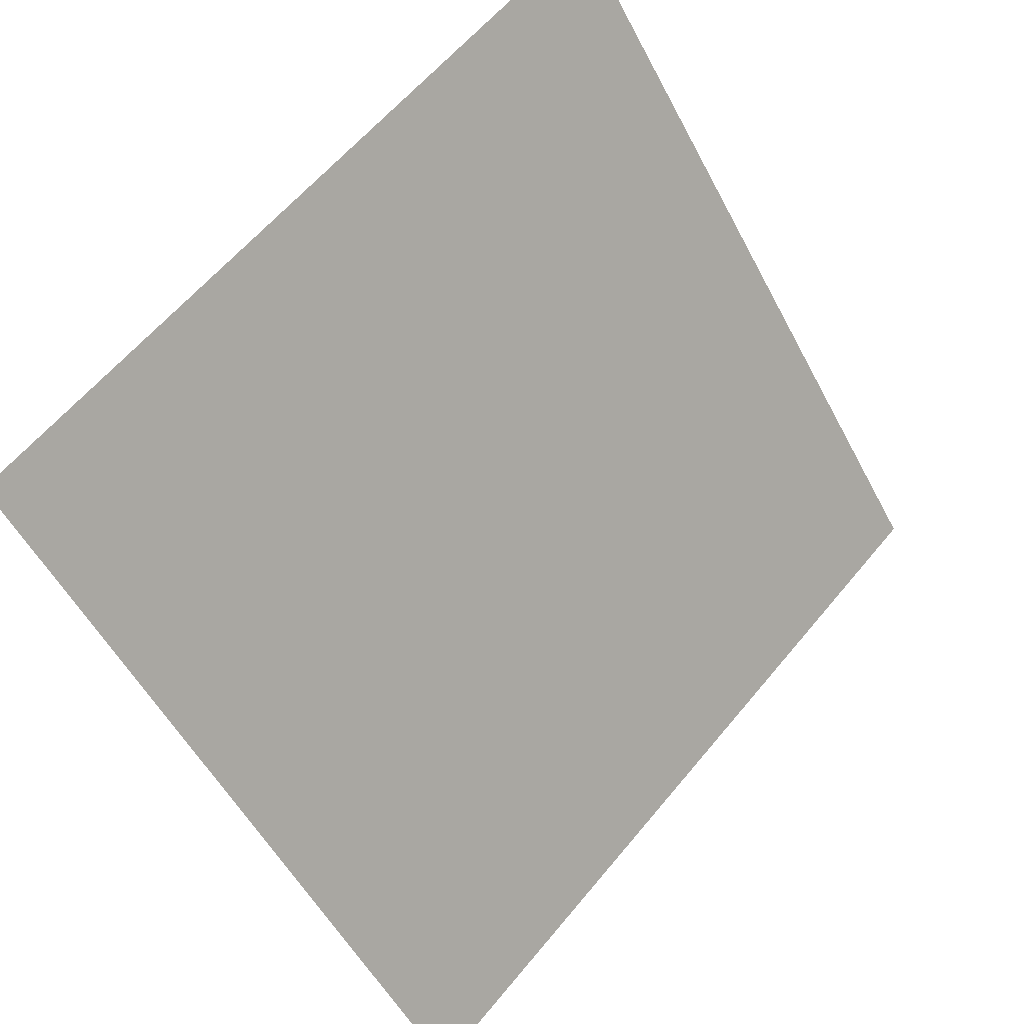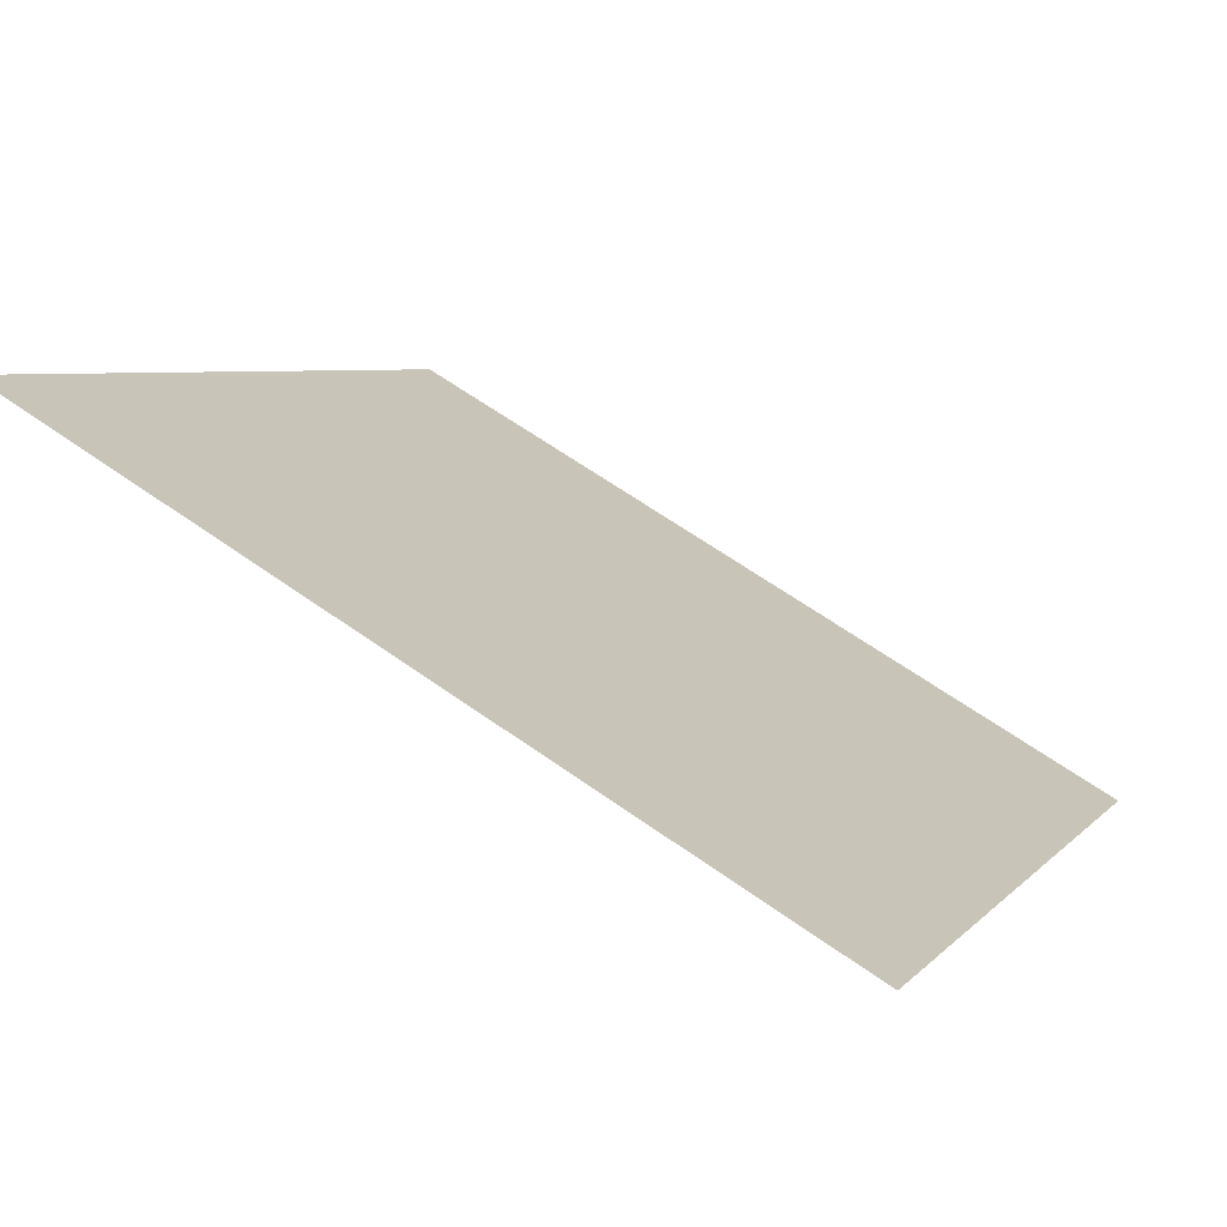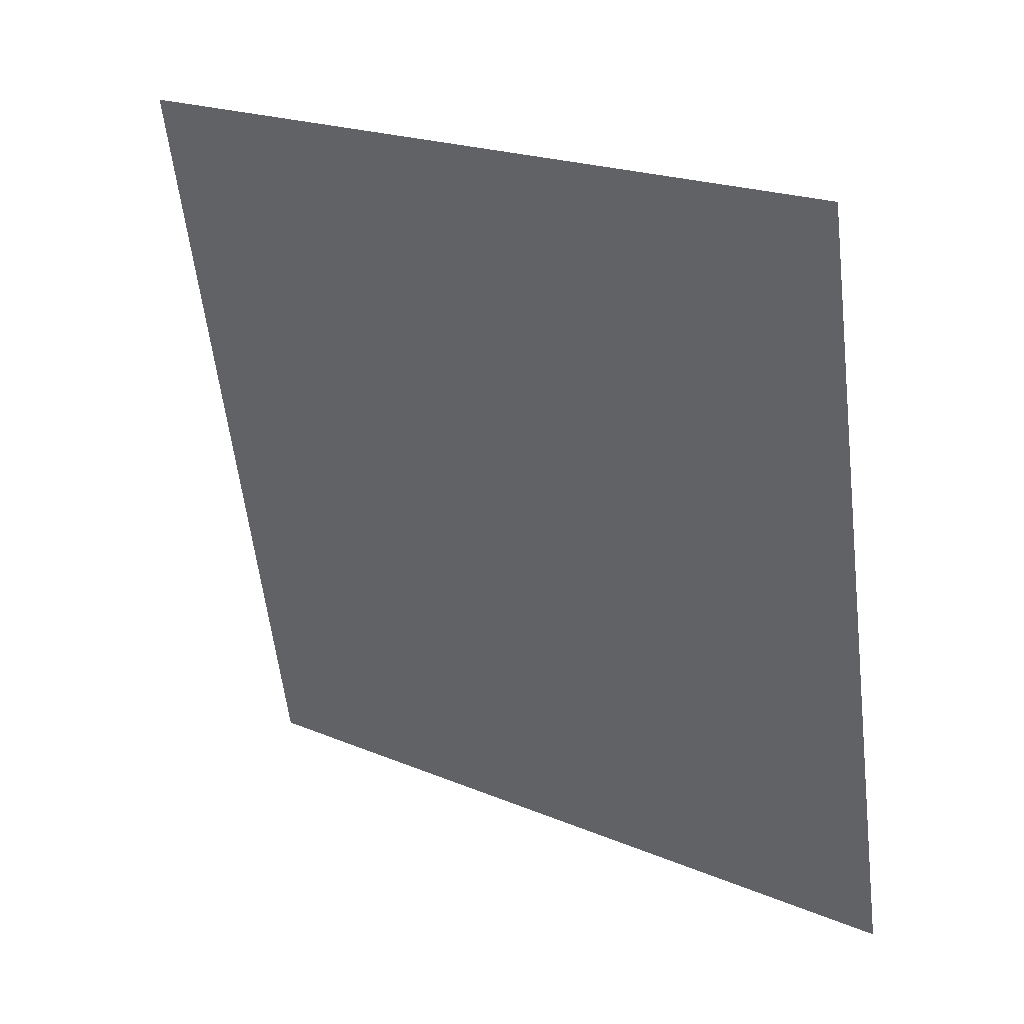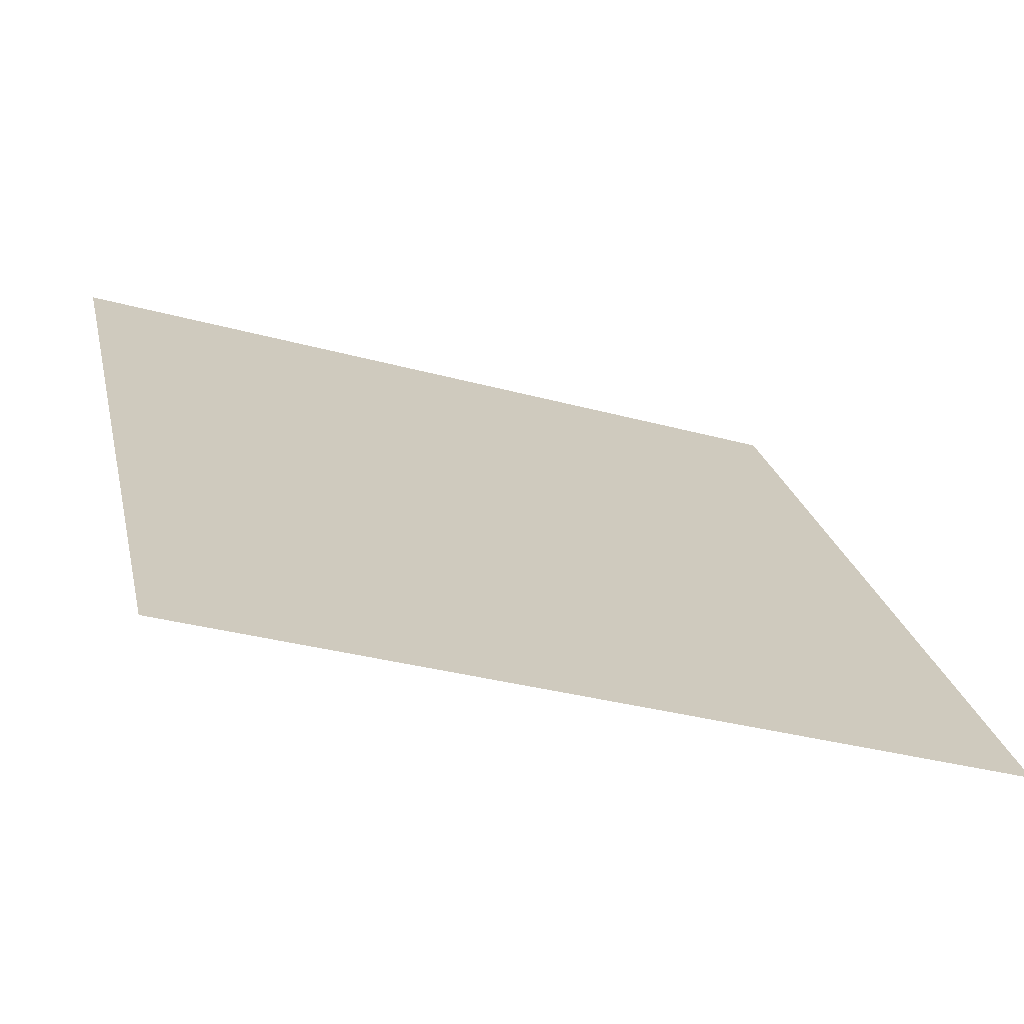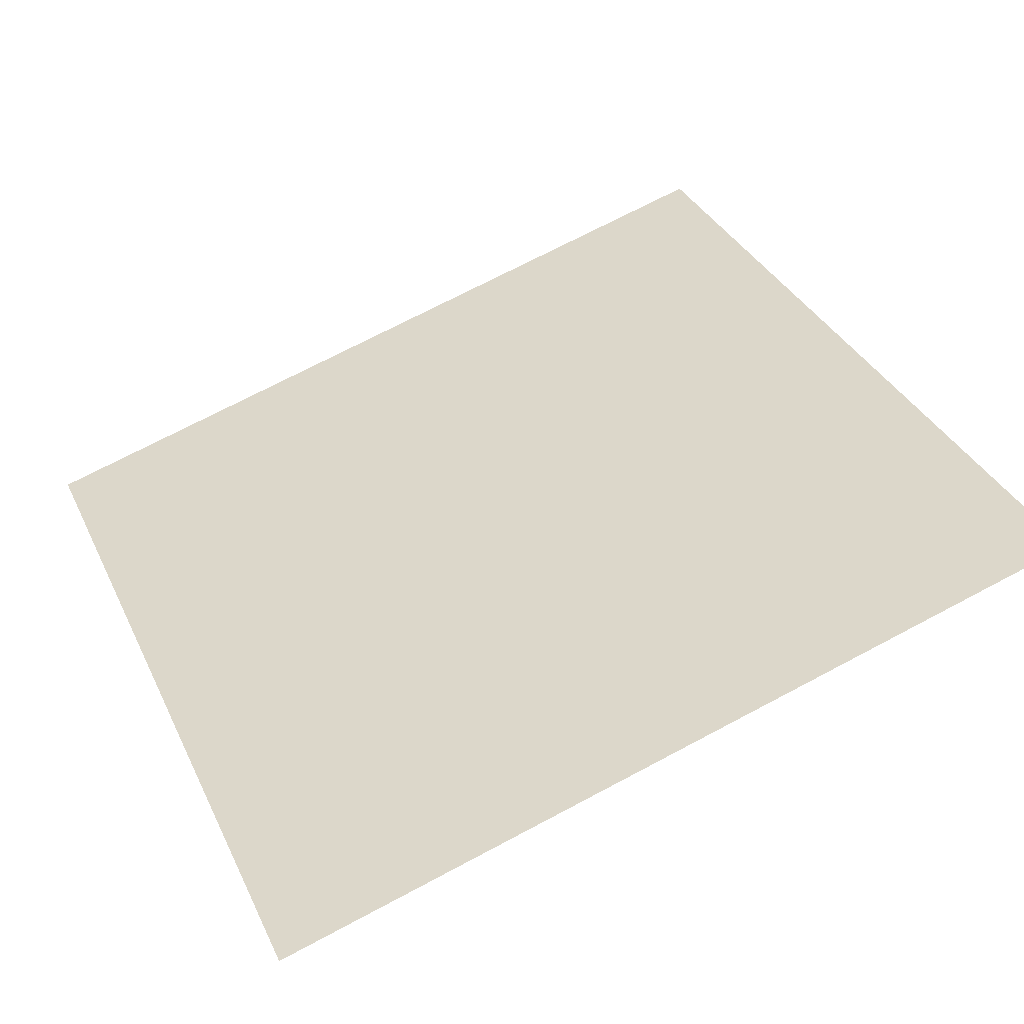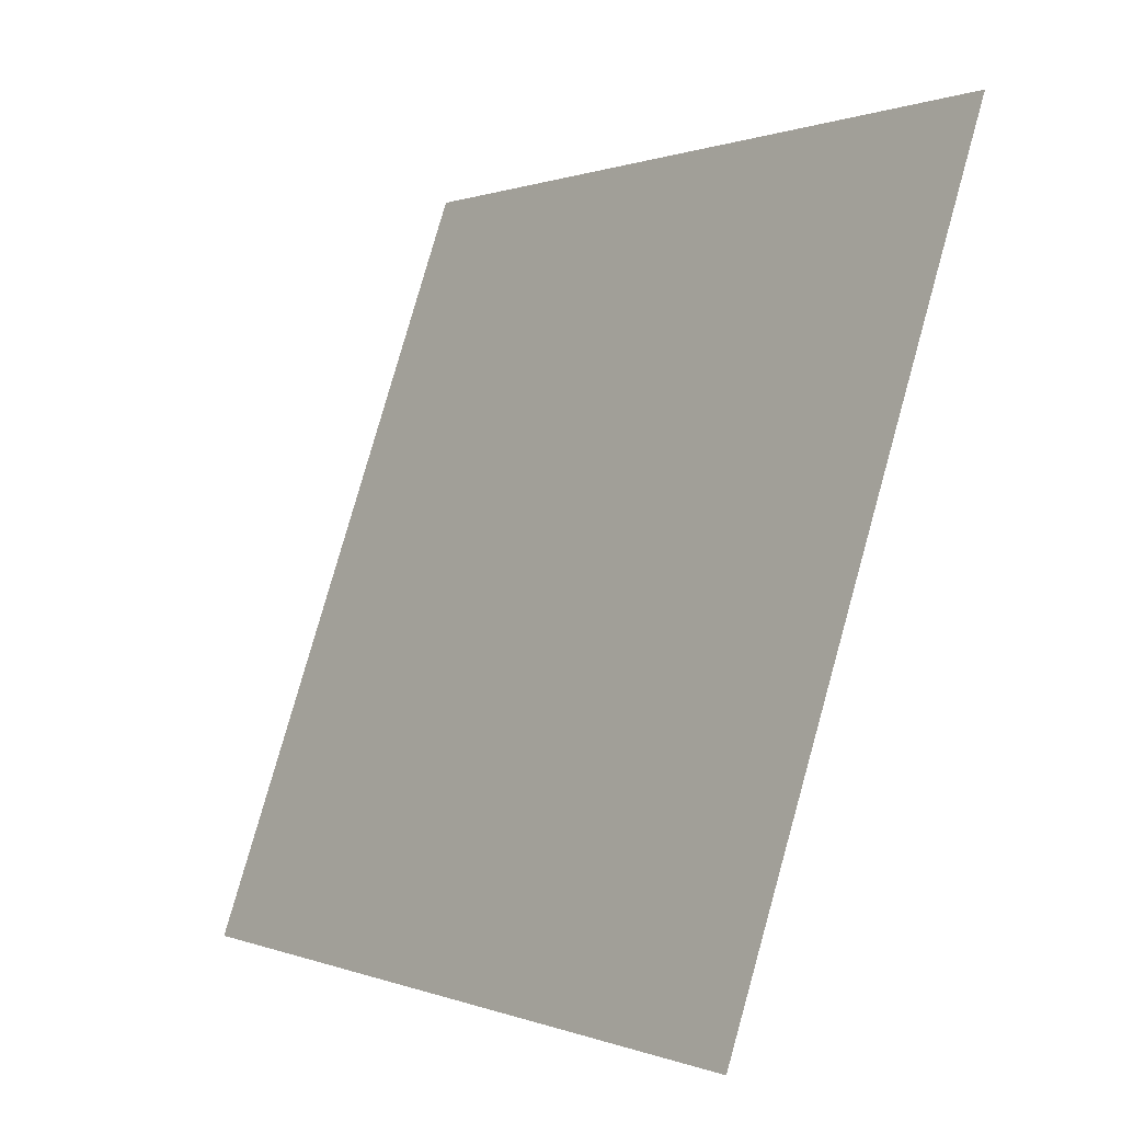
<metadata>
{"format":"obj","ext":"obj","renderer":"f3d","projection":"perspective","resolution":1024,"background":"white","views":[{"elev":61.1,"azim":-52.1,"up":"+Z"},{"elev":64.3,"azim":-145.7,"up":"+Z"},{"elev":-61.2,"azim":97.4,"up":"+Y"},{"elev":-31.3,"azim":-22.3,"up":"+Z"},{"elev":74.8,"azim":-27.3,"up":"+Y"},{"elev":78.7,"azim":104.3,"up":"+Z"}]}
</metadata>
<code>
v 0.1047 0.5554 0.2013
v 0.09819 0.5556 0.2013
v 0.09831 0.5595 0.2066
v 0.1049 0.5593 0.2065
f 4 3 2 1

</code>
